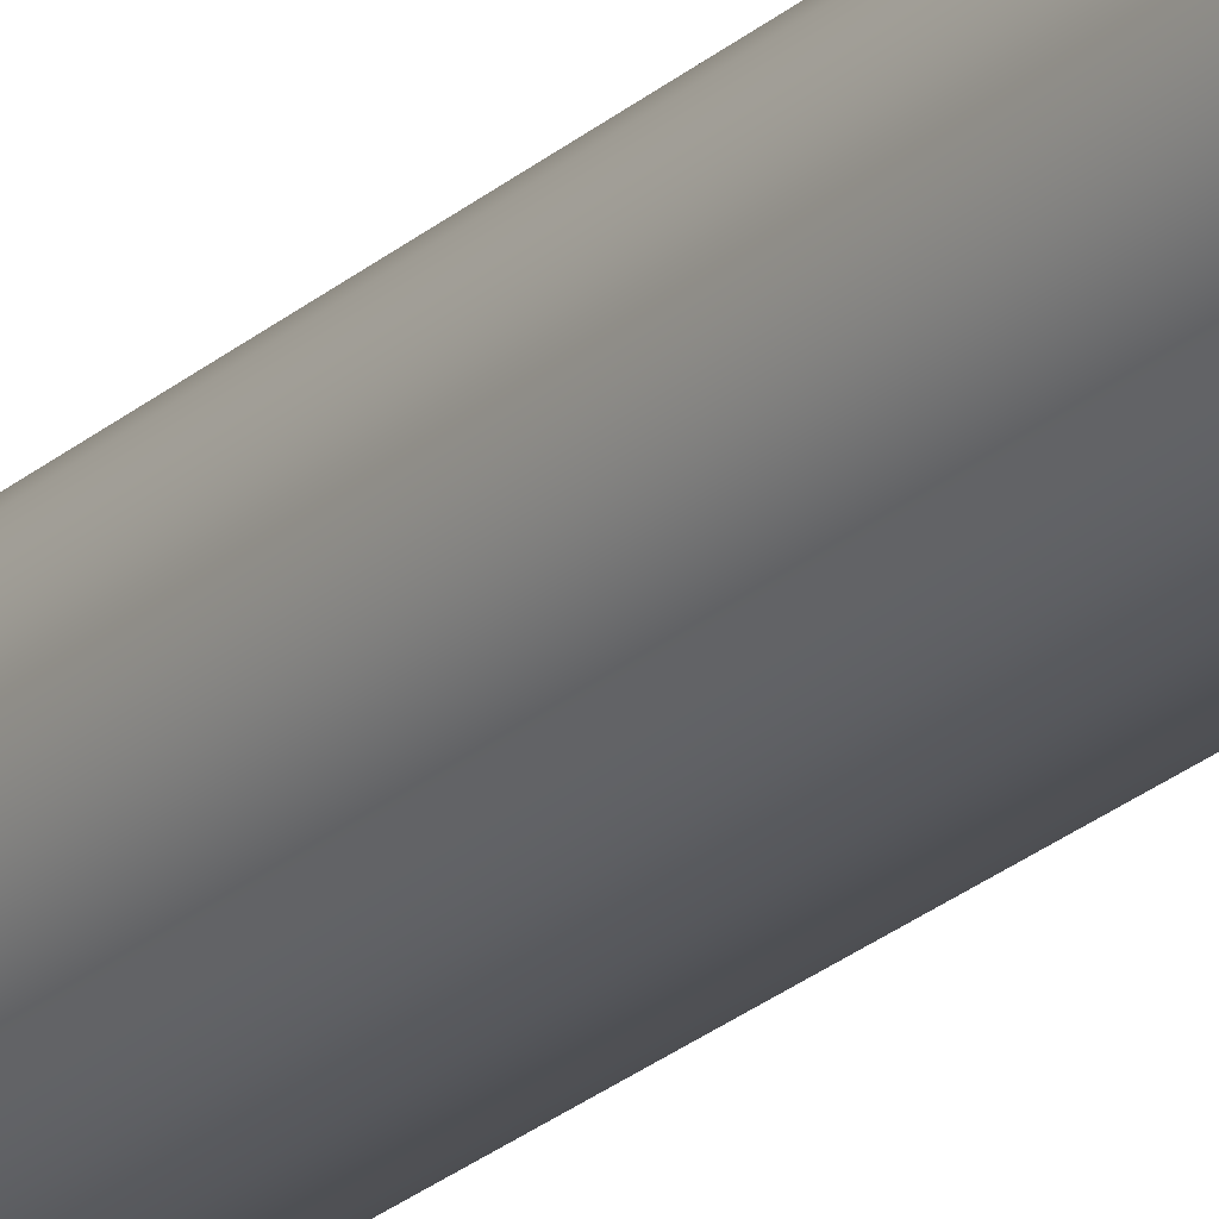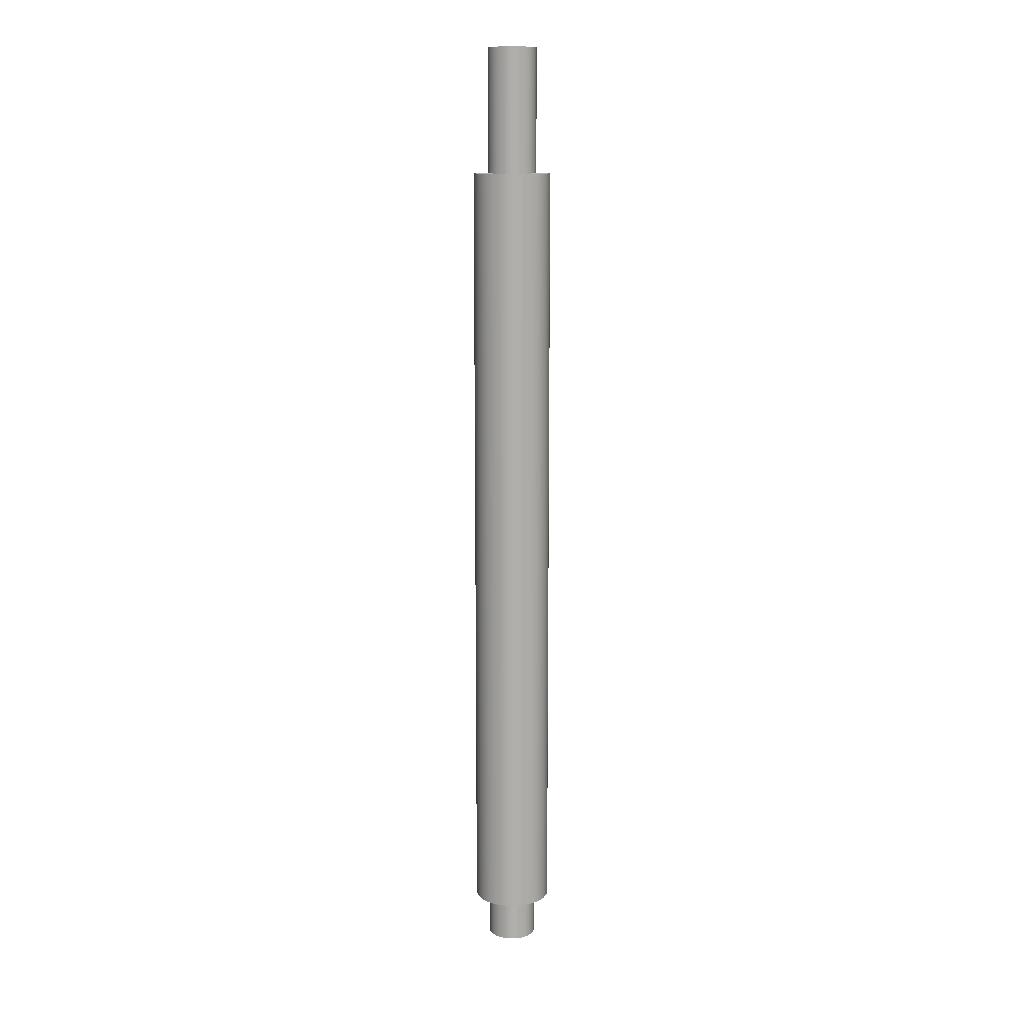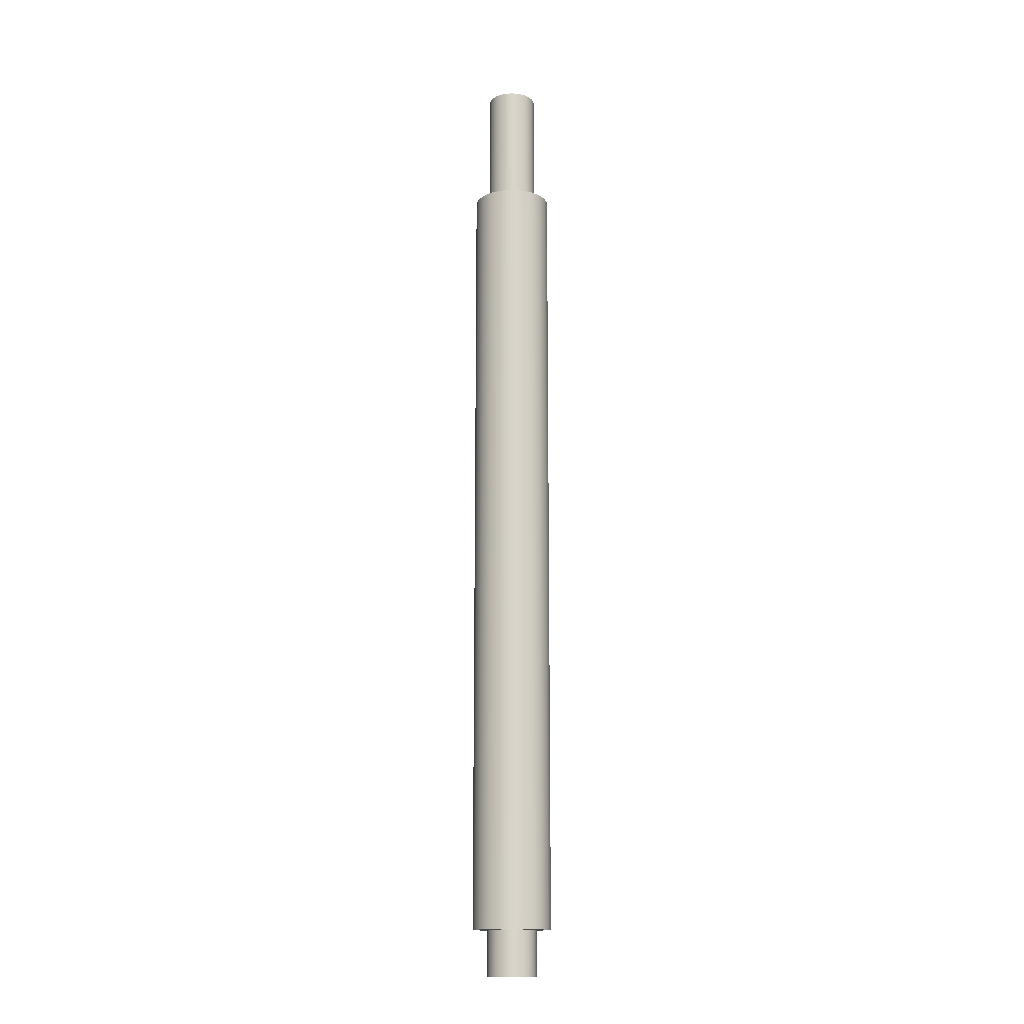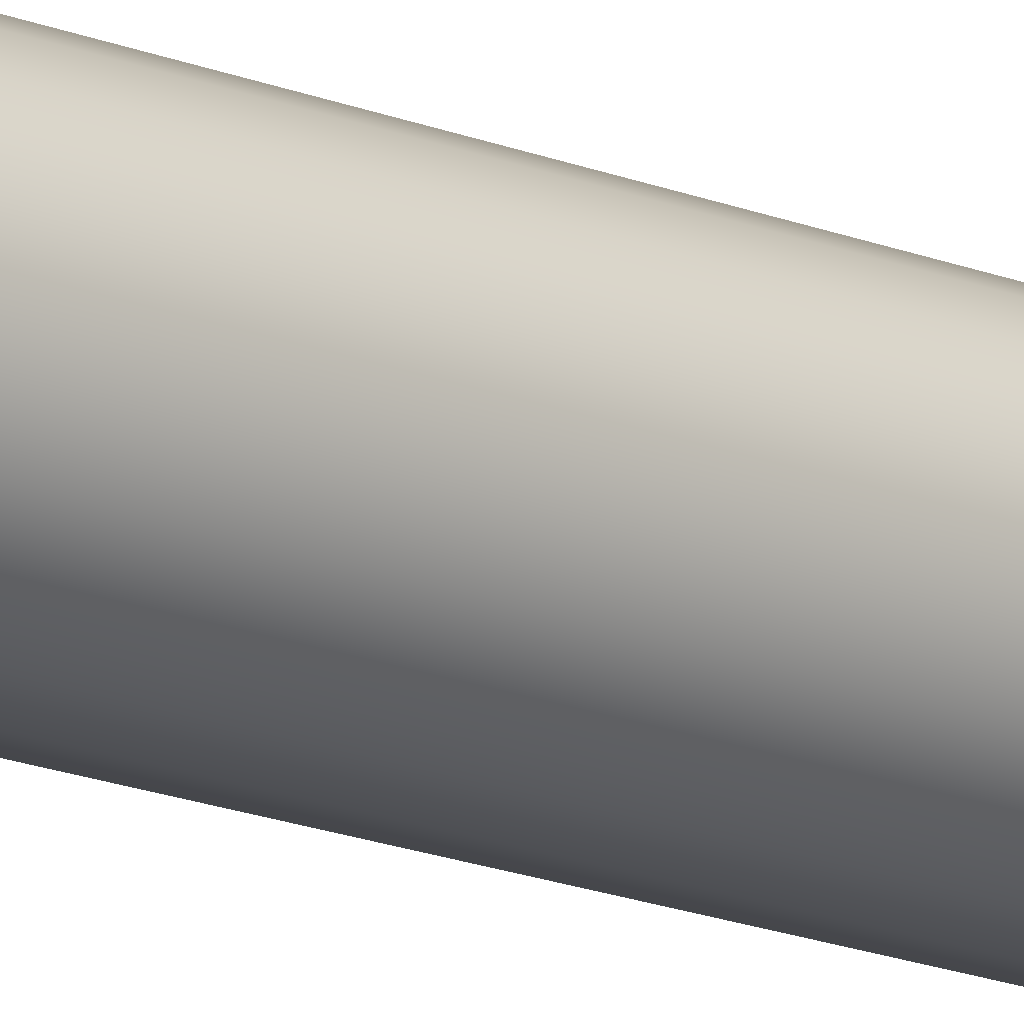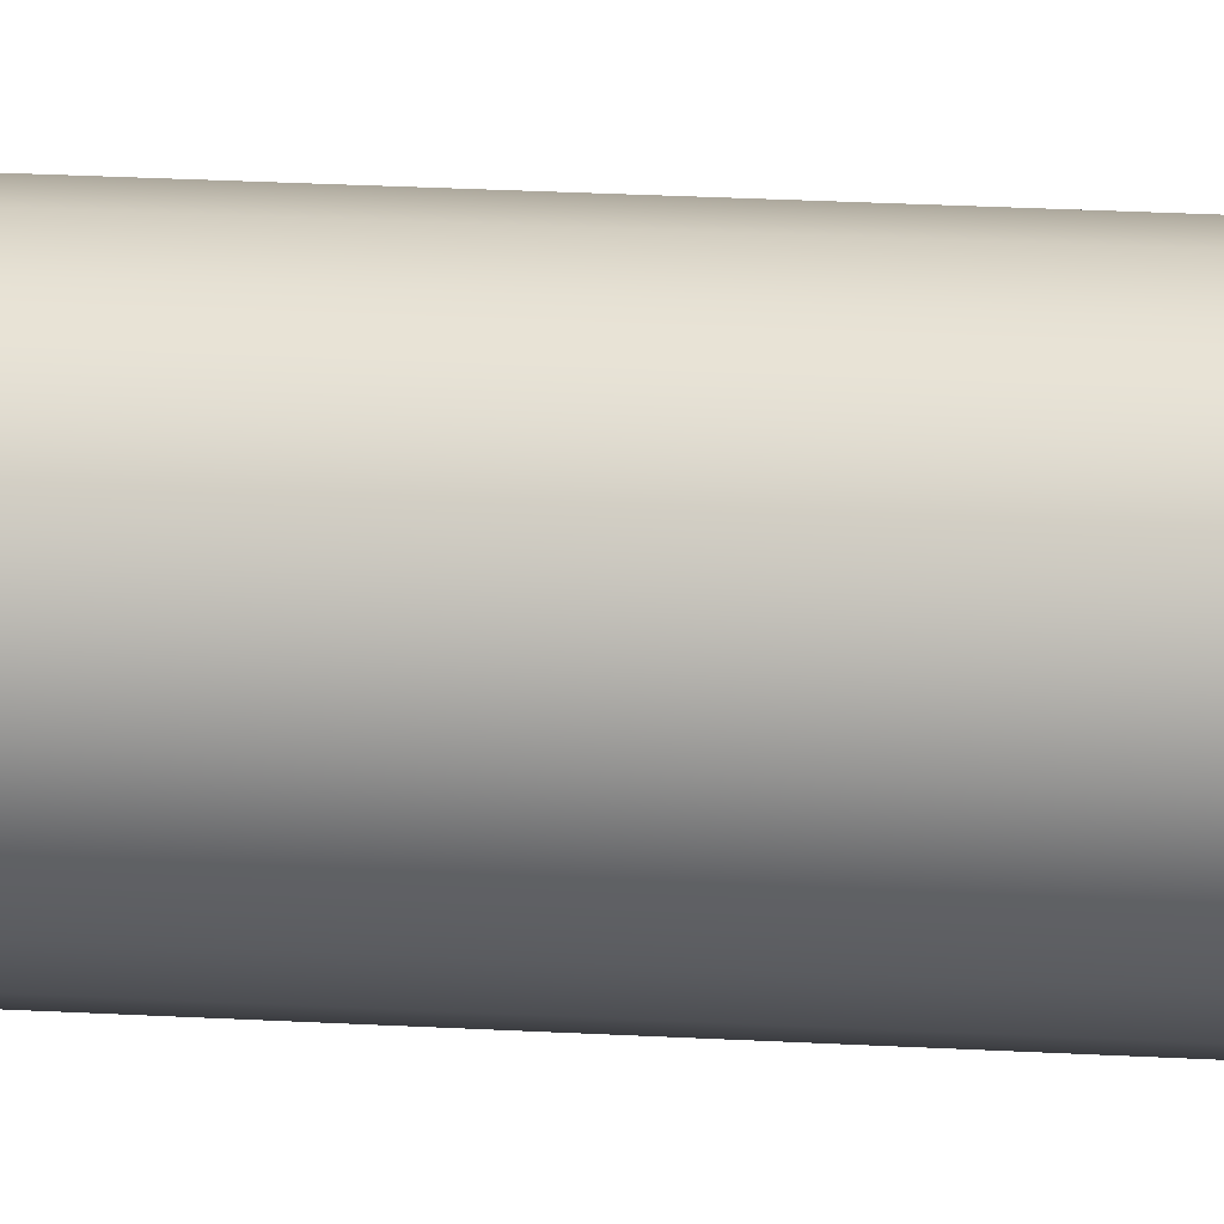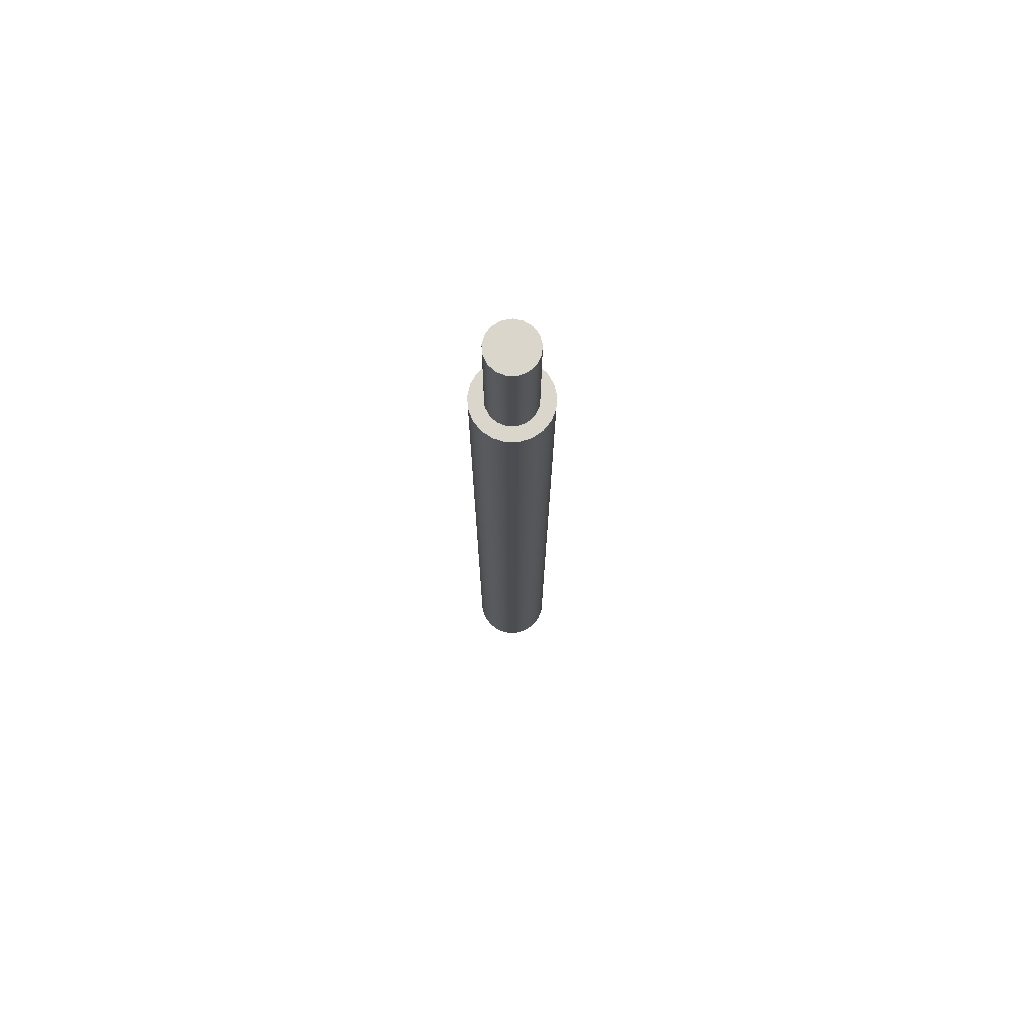
<metadata>
{"format":"obj","ext":"obj","renderer":"f3d","projection":"perspective","resolution":1024,"background":"white","views":[{"elev":-24.7,"azim":-35.7,"up":"+Z"},{"elev":12.2,"azim":-82.5,"up":"+Y"},{"elev":-14.7,"azim":-121.3,"up":"+Y"},{"elev":-15.2,"azim":-132.8,"up":"+Z"},{"elev":12.5,"azim":99.9,"up":"+Z"},{"elev":74.0,"azim":-47.0,"up":"+Y"}]}
</metadata>
<code>
v 0.6 -1.1 -7.348e-17
v 0.5595 -1.1 -0.2167
v 0.4434 -1.1 -0.4042
v 0.2674 -1.1 -0.5371
v 0.05536 -1.1 -0.5974
v -0.1642 -1.1 -0.5771
v -0.3616 -1.1 -0.4788
v -0.5101 -1.1 -0.3159
v -0.5898 -1.1 -0.1102
v -0.5898 -1.1 0.1102
v -0.5101 -1.1 0.3159
v -0.3616 -1.1 0.4788
v -0.1642 -1.1 0.5771
v 0.05536 -1.1 0.5974
v 0.2674 -1.1 0.5371
v 0.4434 -1.1 0.4042
v 0.5595 -1.1 0.2167
v 0.6 0 -7.348e-17
v 0.5595 0 0.2167
v 0.4434 0 0.4042
v 0.2674 0 0.5371
v 0.05536 0 0.5974
v -0.1642 0 0.5771
v -0.3616 0 0.4788
v -0.5101 0 0.3159
v -0.5898 0 0.1102
v -0.5898 0 -0.1102
v -0.5101 0 -0.3159
v -0.3616 0 -0.4788
v -0.1642 0 -0.5771
v 0.05536 0 -0.5974
v 0.2674 0 -0.5371
v 0.4434 0 -0.4042
v 0.5595 0 -0.2167
v 0.6 -1.1 -7.348e-17
v 0.6 0 -7.348e-17
v 0.6 22 -7.348e-17
v 0.5595 22 0.2167
v 0.4434 22 0.4042
v 0.2674 22 0.5371
v 0.05536 22 0.5974
v -0.1642 22 0.5771
v -0.3616 22 0.4788
v -0.5101 22 0.3159
v -0.5898 22 0.1102
v -0.5898 22 -0.1102
v -0.5101 22 -0.3159
v -0.3616 22 -0.4788
v -0.1642 22 -0.5771
v 0.05536 22 -0.5974
v 0.2674 22 -0.5371
v 0.4434 22 -0.4042
v 0.5595 22 -0.2167
v 0.6 19 7.348e-17
v 0.5595 19 -0.2167
v 0.4434 19 -0.4042
v 0.2674 19 -0.5371
v 0.05536 19 -0.5974
v -0.1642 19 -0.5771
v -0.3616 19 -0.4788
v -0.5101 19 -0.3159
v -0.5898 19 -0.1102
v -0.5898 19 0.1102
v -0.5101 19 0.3159
v -0.3616 19 0.4788
v -0.1642 19 0.5771
v 0.05536 19 0.5974
v 0.2674 19 0.5371
v 0.4434 19 0.4042
v 0.5595 19 0.2167
v 0.6 19 7.348e-17
v 0.6 22 -7.348e-17
v 0.6 -1.1 -7.348e-17
v 0.5595 -1.1 0.2167
v 0.4434 -1.1 0.4042
v 0.2674 -1.1 0.5371
v 0.05536 -1.1 0.5974
v -0.1642 -1.1 0.5771
v -0.3616 -1.1 0.4788
v -0.5101 -1.1 0.3159
v -0.5898 -1.1 0.1102
v -0.5898 -1.1 -0.1102
v -0.5101 -1.1 -0.3159
v -0.3616 -1.1 -0.4788
v -0.1642 -1.1 -0.5771
v 0.05536 -1.1 -0.5974
v 0.2674 -1.1 -0.5371
v 0.4434 -1.1 -0.4042
v 0.5595 -1.1 -0.2167
v 0.6 22 -7.348e-17
v 0.5595 22 -0.2167
v 0.4434 22 -0.4042
v 0.2674 22 -0.5371
v 0.05536 22 -0.5974
v -0.1642 22 -0.5771
v -0.3616 22 -0.4788
v -0.5101 22 -0.3159
v -0.5898 22 -0.1102
v -0.5898 22 0.1102
v -0.5101 22 0.3159
v -0.3616 22 0.4788
v -0.1642 22 0.5771
v 0.05536 22 0.5974
v 0.2674 22 0.5371
v 0.4434 22 0.4042
v 0.5595 22 0.2167
v -0.95 19 1.163e-16
v -0.9078 19 -0.28
v -0.7849 19 -0.5352
v -0.5923 19 -0.7427
v -0.3471 19 -0.8843
v -0.07099 19 -0.9473
v 0.2114 19 -0.9262
v 0.475 19 -0.8227
v 0.6964 19 -0.6462
v 0.8559 19 -0.4122
v 0.9394 19 -0.1416
v 0.9394 19 0.1416
v 0.8559 19 0.4122
v 0.6964 19 0.6462
v 0.475 19 0.8227
v 0.2114 19 0.9262
v -0.07099 19 0.9473
v -0.3471 19 0.8843
v -0.5923 19 0.7427
v -0.7849 19 0.5352
v -0.9078 19 0.28
v -0.95 0 1.163e-16
v -0.9078 0 0.28
v -0.7849 0 0.5352
v -0.5923 0 0.7427
v -0.3471 0 0.8843
v -0.07099 0 0.9473
v 0.2114 0 0.9262
v 0.475 0 0.8227
v 0.6964 0 0.6462
v 0.8559 0 0.4122
v 0.9394 0 0.1416
v 0.9394 0 -0.1416
v 0.8559 0 -0.4122
v 0.6964 0 -0.6462
v 0.475 0 -0.8227
v 0.2114 0 -0.9262
v -0.07099 0 -0.9473
v -0.3471 0 -0.8843
v -0.5923 0 -0.7427
v -0.7849 0 -0.5352
v -0.9078 0 -0.28
v -0.95 0 1.163e-16
v -0.95 19 1.163e-16
v 0.6 19 7.348e-17
v 0.5595 19 0.2167
v 0.4434 19 0.4042
v 0.2674 19 0.5371
v 0.05536 19 0.5974
v -0.1642 19 0.5771
v -0.3616 19 0.4788
v -0.5101 19 0.3159
v -0.5898 19 0.1102
v -0.5898 19 -0.1102
v -0.5101 19 -0.3159
v -0.3616 19 -0.4788
v -0.1642 19 -0.5771
v 0.05536 19 -0.5974
v 0.2674 19 -0.5371
v 0.4434 19 -0.4042
v 0.5595 19 -0.2167
v -0.95 19 1.163e-16
v -0.9078 19 0.28
v -0.7849 19 0.5352
v -0.5923 19 0.7427
v -0.3471 19 0.8843
v -0.07099 19 0.9473
v 0.2114 19 0.9262
v 0.475 19 0.8227
v 0.6964 19 0.6462
v 0.8559 19 0.4122
v 0.9394 19 0.1416
v 0.9394 19 -0.1416
v 0.8559 19 -0.4122
v 0.6964 19 -0.6462
v 0.475 19 -0.8227
v 0.2114 19 -0.9262
v -0.07099 19 -0.9473
v -0.3471 19 -0.8843
v -0.5923 19 -0.7427
v -0.7849 19 -0.5352
v -0.9078 19 -0.28
v 0.6 0 -7.348e-17
v 0.5595 0 -0.2167
v 0.4434 0 -0.4042
v 0.2674 0 -0.5371
v 0.05536 0 -0.5974
v -0.1642 0 -0.5771
v -0.3616 0 -0.4788
v -0.5101 0 -0.3159
v -0.5898 0 -0.1102
v -0.5898 0 0.1102
v -0.5101 0 0.3159
v -0.3616 0 0.4788
v -0.1642 0 0.5771
v 0.05536 0 0.5974
v 0.2674 0 0.5371
v 0.4434 0 0.4042
v 0.5595 0 0.2167
v -0.95 0 1.163e-16
v -0.9078 0 -0.28
v -0.7849 0 -0.5352
v -0.5923 0 -0.7427
v -0.3471 0 -0.8843
v -0.07099 0 -0.9473
v 0.2114 0 -0.9262
v 0.475 0 -0.8227
v 0.6964 0 -0.6462
v 0.8559 0 -0.4122
v 0.9394 0 -0.1416
v 0.9394 0 0.1416
v 0.8559 0 0.4122
v 0.6964 0 0.6462
v 0.475 0 0.8227
v 0.2114 0 0.9262
v -0.07099 0 0.9473
v -0.3471 0 0.8843
v -0.5923 0 0.7427
v -0.7849 0 0.5352
v -0.9078 0 0.28
g 5cefc46e-e2cc-11ea-a455-54bf646e7e1f
f 2 34 1
f 1 34 36
f 35 18 17
f 17 18 19
f 17 19 16
f 16 19 20
f 16 20 15
f 15 20 21
f 15 21 14
f 14 21 22
f 14 22 13
f 13 22 23
f 13 23 12
f 12 23 24
f 12 24 11
f 11 24 25
f 11 25 10
f 10 25 26
f 10 26 9
f 9 26 27
f 9 27 8
f 8 27 28
f 8 28 7
f 7 28 29
f 7 29 6
f 6 29 30
f 6 30 5
f 5 30 31
f 5 31 4
f 4 31 32
f 4 32 3
f 3 32 33
f 3 33 2
f 2 33 34
g 5cf1e6b4-e2cc-11ea-b677-54bf646e7e1f
f 38 70 37
f 37 70 71
f 72 54 53
f 53 54 55
f 53 55 52
f 52 55 56
f 52 56 51
f 51 56 57
f 51 57 50
f 50 57 58
f 50 58 49
f 49 58 59
f 49 59 48
f 48 59 60
f 48 60 47
f 47 60 61
f 47 61 46
f 46 61 62
f 46 62 45
f 45 62 63
f 45 63 44
f 44 63 64
f 44 64 43
f 43 64 65
f 43 65 42
f 42 65 66
f 42 66 41
f 41 66 67
f 41 67 40
f 40 67 68
f 40 68 39
f 39 68 69
f 39 69 38
f 38 69 70
g 5cf3bae2-e2cc-11ea-a7b4-54bf646e7e1f
f 74 81 73
f 73 81 82
f 73 82 89
f 89 82 83
f 89 83 88
f 88 83 84
f 88 84 87
f 87 84 85
f 87 85 86
f 81 74 80
f 80 74 75
f 80 75 79
f 79 75 76
f 79 76 78
f 78 76 77
g 5cf5b612-e2cc-11ea-8623-54bf646e7e1f
f 91 98 90
f 90 98 99
f 90 99 106
f 106 99 100
f 106 100 105
f 105 100 101
f 105 101 104
f 104 101 102
f 104 102 103
f 98 91 97
f 97 91 92
f 97 92 96
f 96 92 93
f 96 93 95
f 95 93 94
g 5b7e0d74-e2cc-11ea-b6c6-54bf646e7e1f
f 108 148 107
f 107 148 149
f 150 128 127
f 127 128 129
f 127 129 126
f 126 129 130
f 126 130 125
f 125 130 131
f 125 131 124
f 124 131 132
f 124 132 123
f 123 132 133
f 123 133 122
f 122 133 134
f 122 134 121
f 121 134 135
f 121 135 120
f 120 135 136
f 120 136 119
f 119 136 137
f 119 137 118
f 118 137 138
f 118 138 117
f 117 138 139
f 117 139 116
f 116 139 140
f 116 140 115
f 115 140 141
f 115 141 114
f 114 141 142
f 114 142 113
f 113 142 143
f 113 143 112
f 112 143 144
f 112 144 111
f 111 144 145
f 111 145 110
f 110 145 146
f 110 146 109
f 109 146 147
f 109 147 108
f 108 147 148
g 5b8056c2-e2cc-11ea-995e-54bf646e7e1f
f 152 178 151
f 151 178 179
f 151 179 167
f 167 179 180
f 167 180 166
f 166 180 181
f 166 181 182
f 178 152 177
f 177 152 153
f 177 153 176
f 176 153 175
f 175 153 154
f 175 154 174
f 174 154 155
f 174 155 173
f 173 155 156
f 173 156 172
f 172 156 157
f 172 157 171
f 171 157 170
f 170 157 158
f 170 158 169
f 169 158 159
f 169 159 168
f 168 159 160
f 168 160 188
f 188 160 161
f 188 161 187
f 187 161 162
f 187 162 186
f 186 162 185
f 185 162 163
f 185 163 184
f 184 163 164
f 184 164 183
f 183 164 165
f 183 165 182
f 182 165 166
g 5b8251da-e2cc-11ea-a3f2-54bf646e7e1f
f 190 216 189
f 189 216 217
f 189 217 205
f 205 217 218
f 205 218 204
f 204 218 219
f 204 219 220
f 216 190 215
f 215 190 191
f 215 191 214
f 214 191 213
f 213 191 192
f 213 192 212
f 212 192 193
f 212 193 211
f 211 193 194
f 211 194 210
f 210 194 195
f 210 195 209
f 209 195 208
f 208 195 196
f 208 196 207
f 207 196 197
f 207 197 206
f 206 197 198
f 206 198 226
f 226 198 199
f 226 199 225
f 225 199 200
f 225 200 224
f 224 200 223
f 223 200 201
f 223 201 222
f 222 201 202
f 222 202 221
f 221 202 203
f 221 203 220
f 220 203 204

</code>
